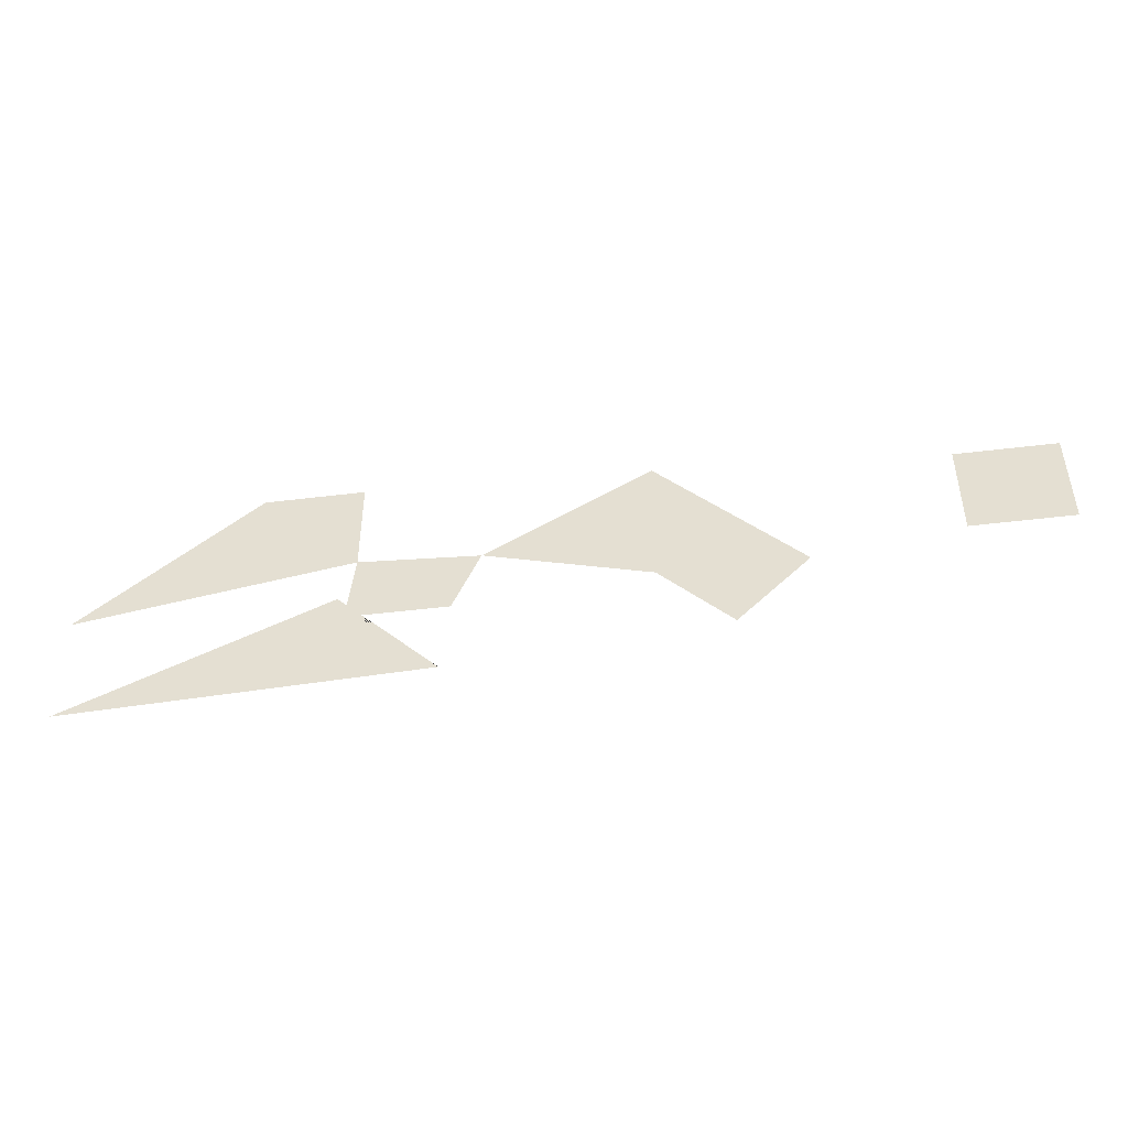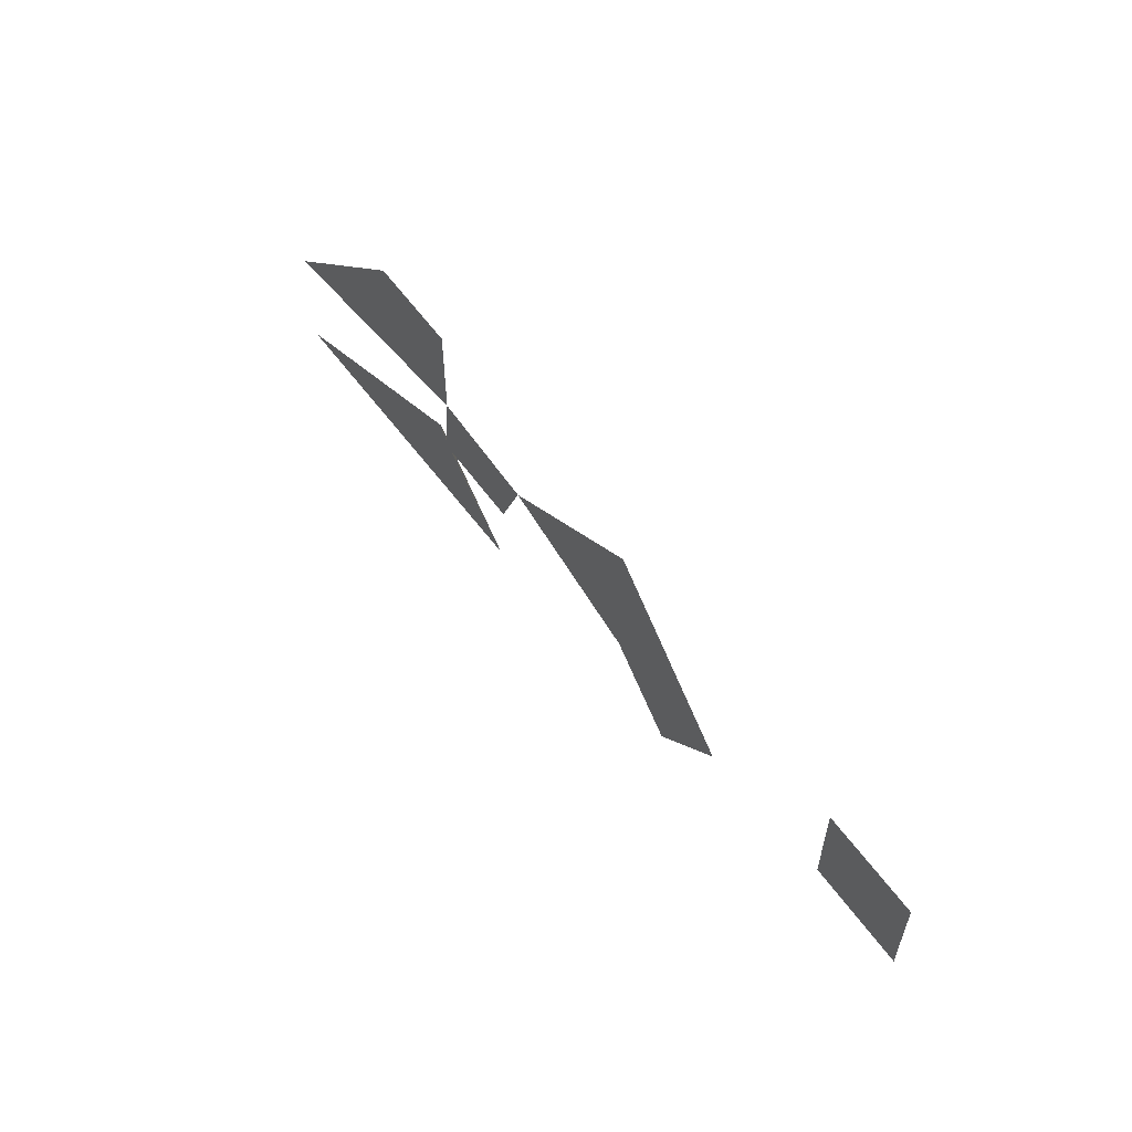
<metadata>
{"format":"obj","ext":"obj","renderer":"f3d","projection":"perspective","resolution":1024,"background":"white","views":[{"elev":-46.4,"azim":-172.0,"up":"+Z"},{"elev":57.0,"azim":-125.0,"up":"+Z"}]}
</metadata>
<code>
g pb_Mesh466908
v 0.6397 0 0.2125
v -0 0 0.5
v -0.25 0 0.25
v -0 0 0.5
v -0.01967 0 0.4383
v -0.25 0 0.25
v 0.6418 0 0.5032
v 0.2116 0 0.8684
v -0.03839 0 0.6184
v -0.03839 0 0.8684
v -0.01967 0 0.4383
v -0.03839 0 0.6184
v -0.2697 0 0.4383
v -0.3369 0 0.598
v -0.3369 0 0.598
v -0.7451 0 0.8353
v -0.7429 0 0.4818
v -0.9208 0 0.6575
v -1.455 0 0.5303
v -1.455 0 0.7803
v -1.705 0 0.5303
v -1.705 0 0.7803
v -0.9185 0 0.3039
v -1.096 0 0.4796
g pb_Mesh466908_0
f 3 2 1
f 6 5 4
f 9 8 7
f 9 10 8
f 13 12 11
f 13 14 12
f 17 16 15
f 17 18 16
f 21 20 19
f 21 22 20
f 23 18 17
f 23 24 18

</code>
